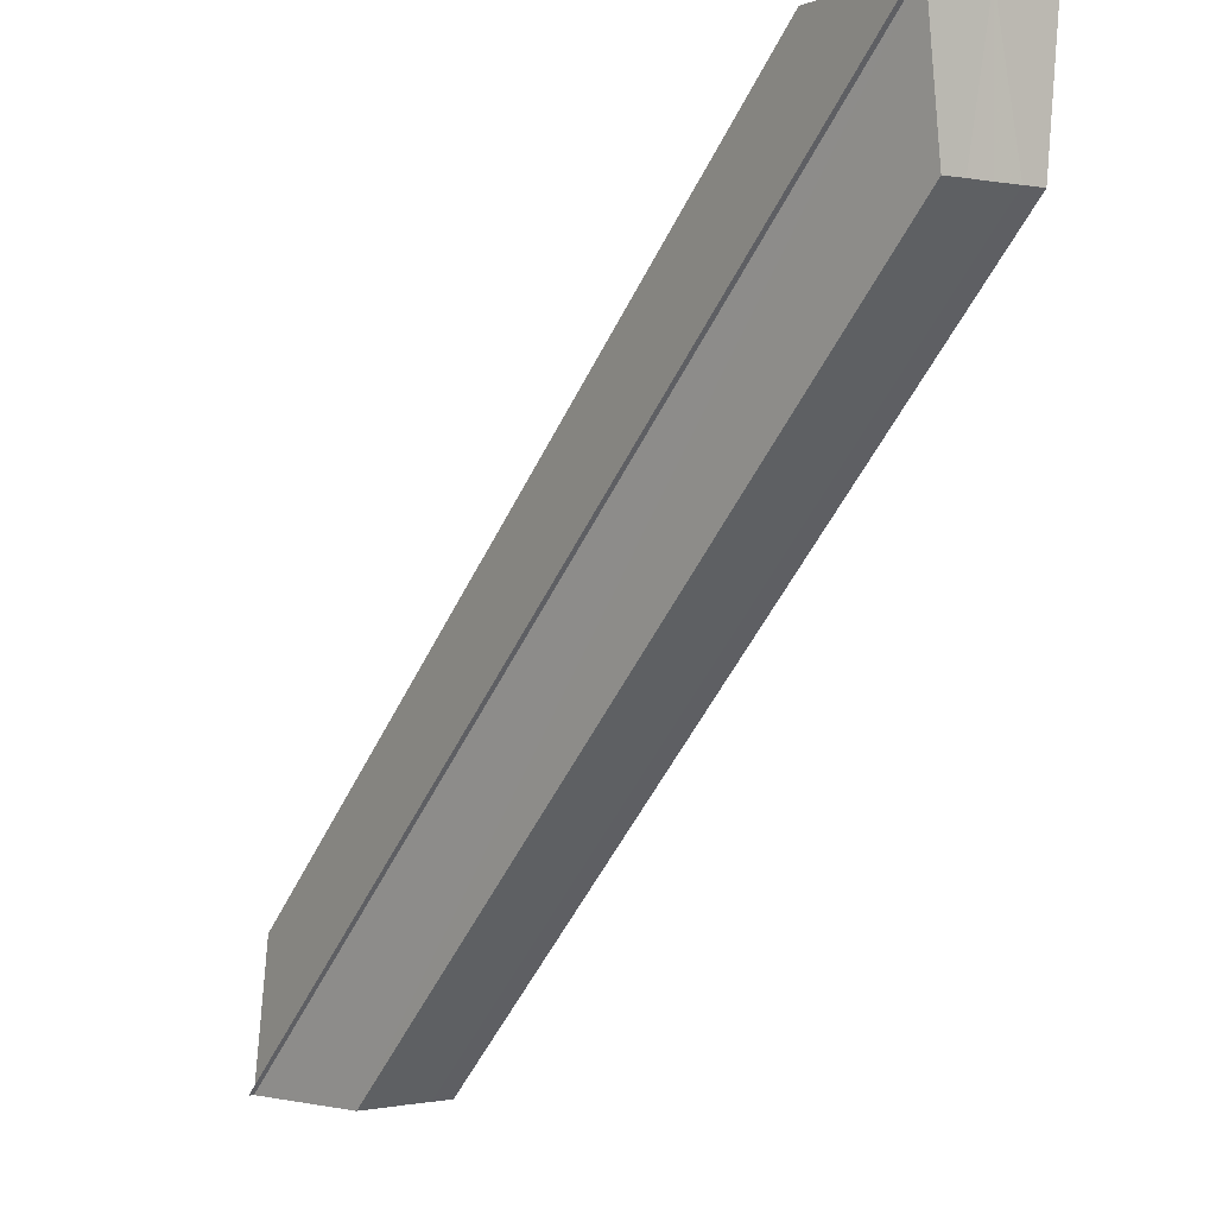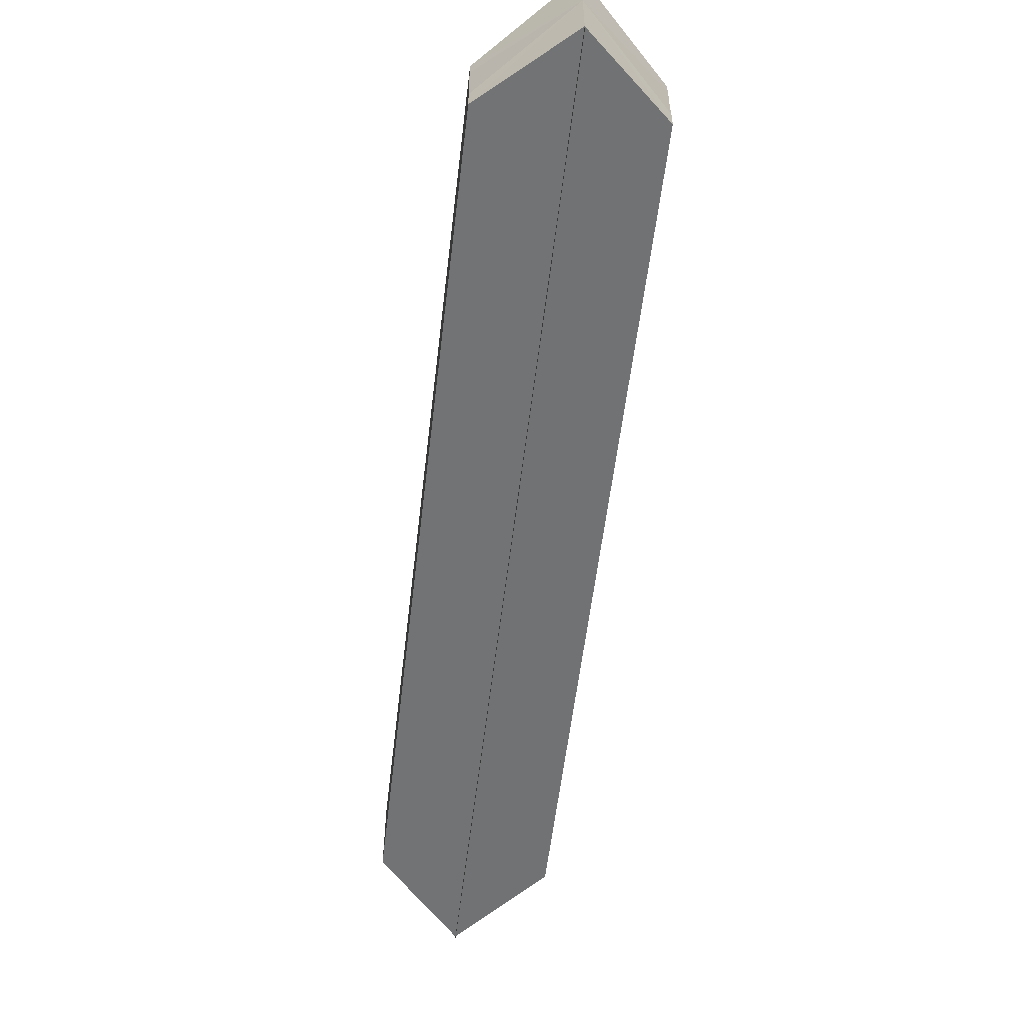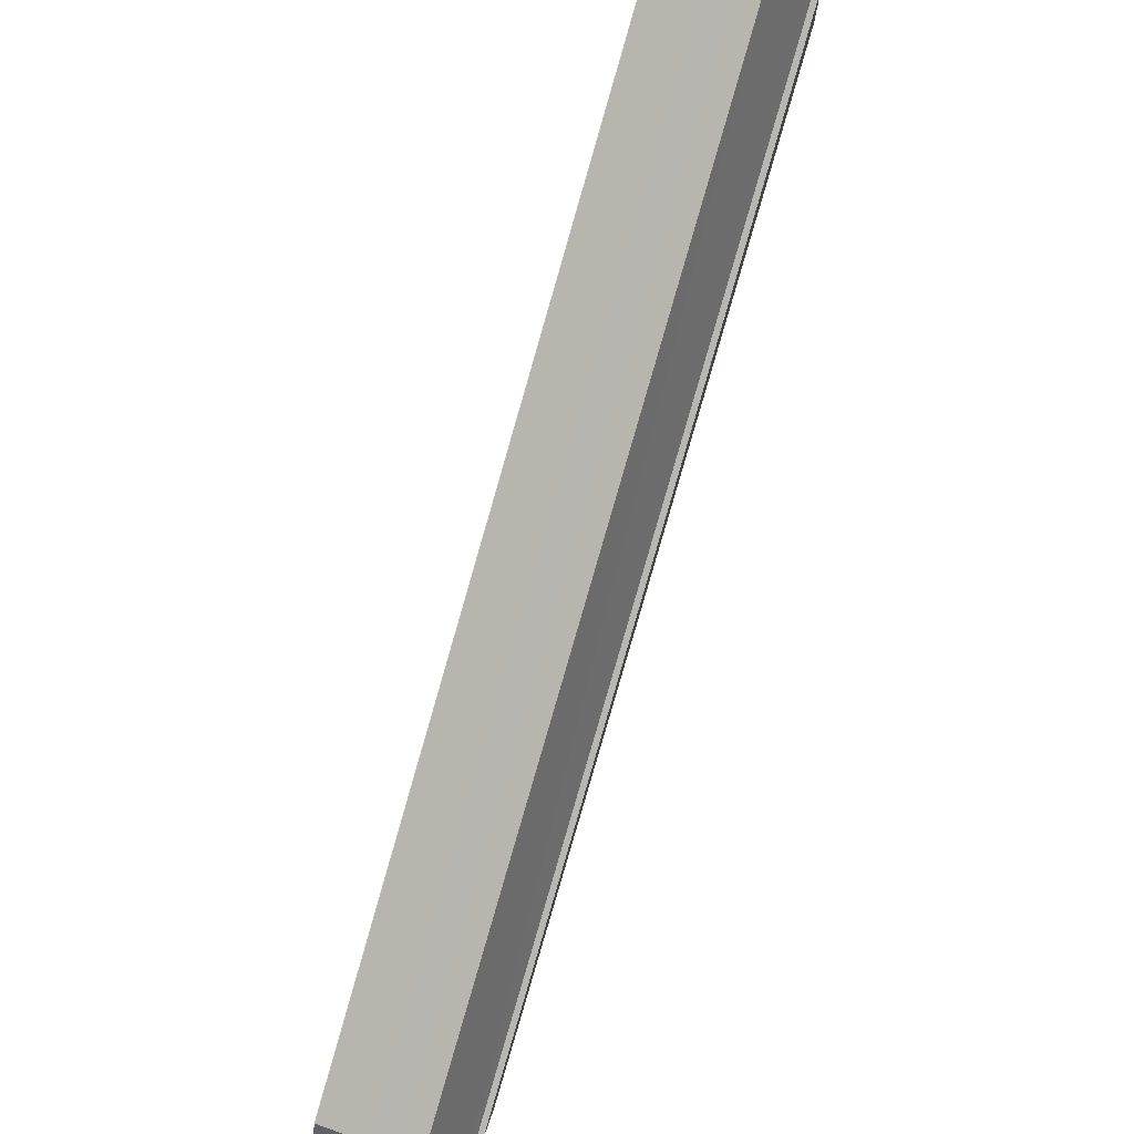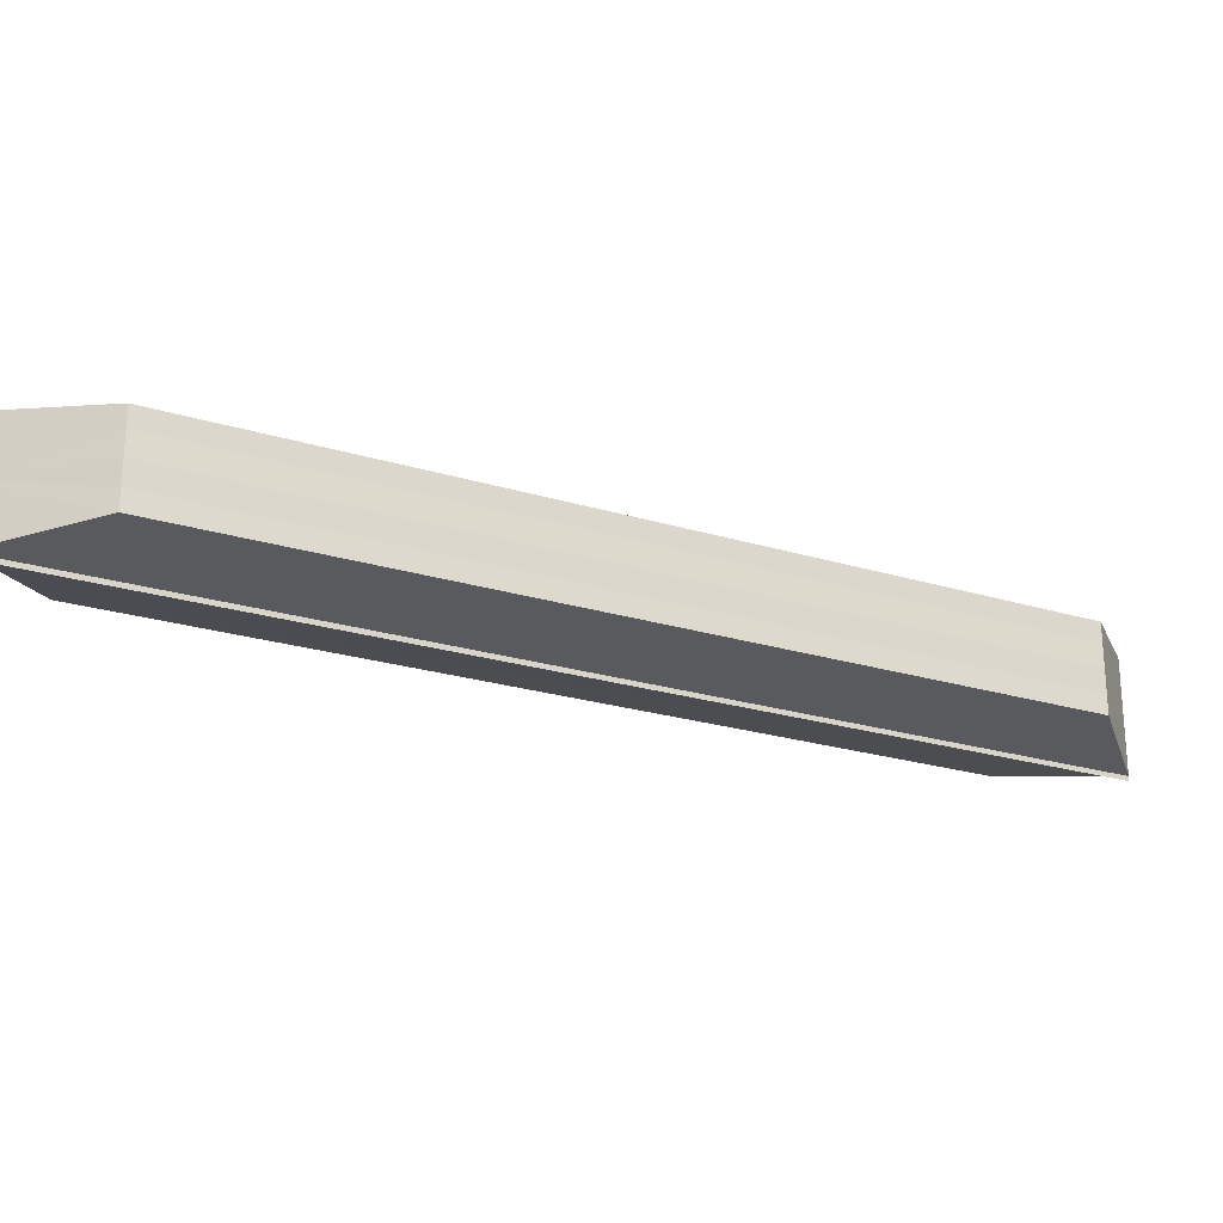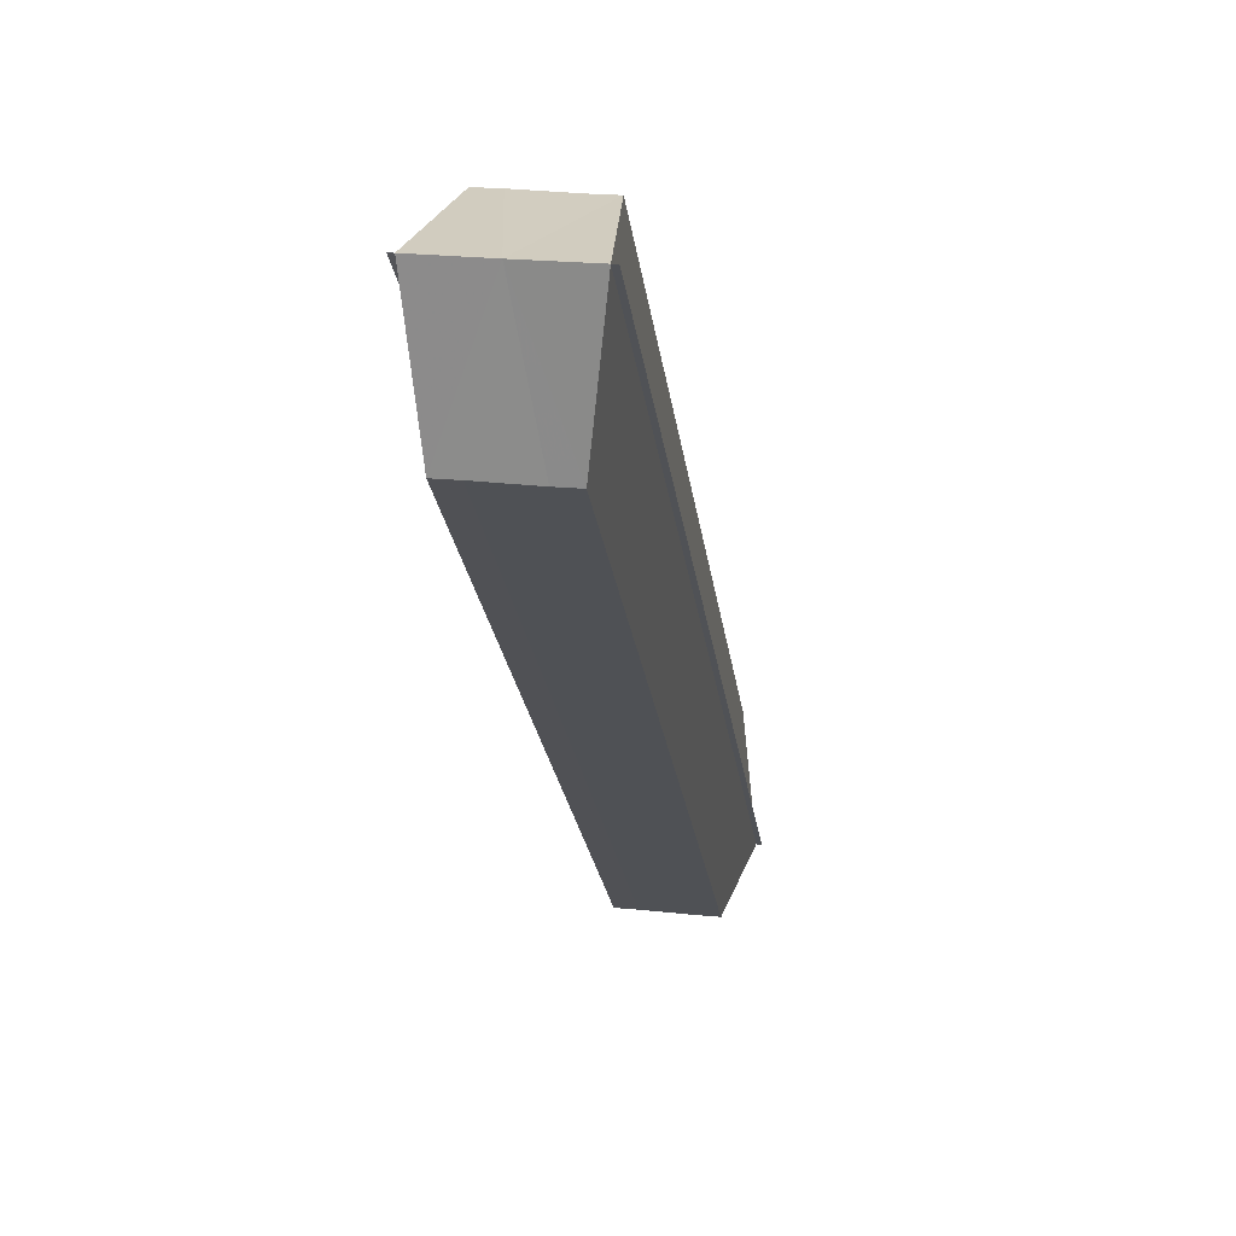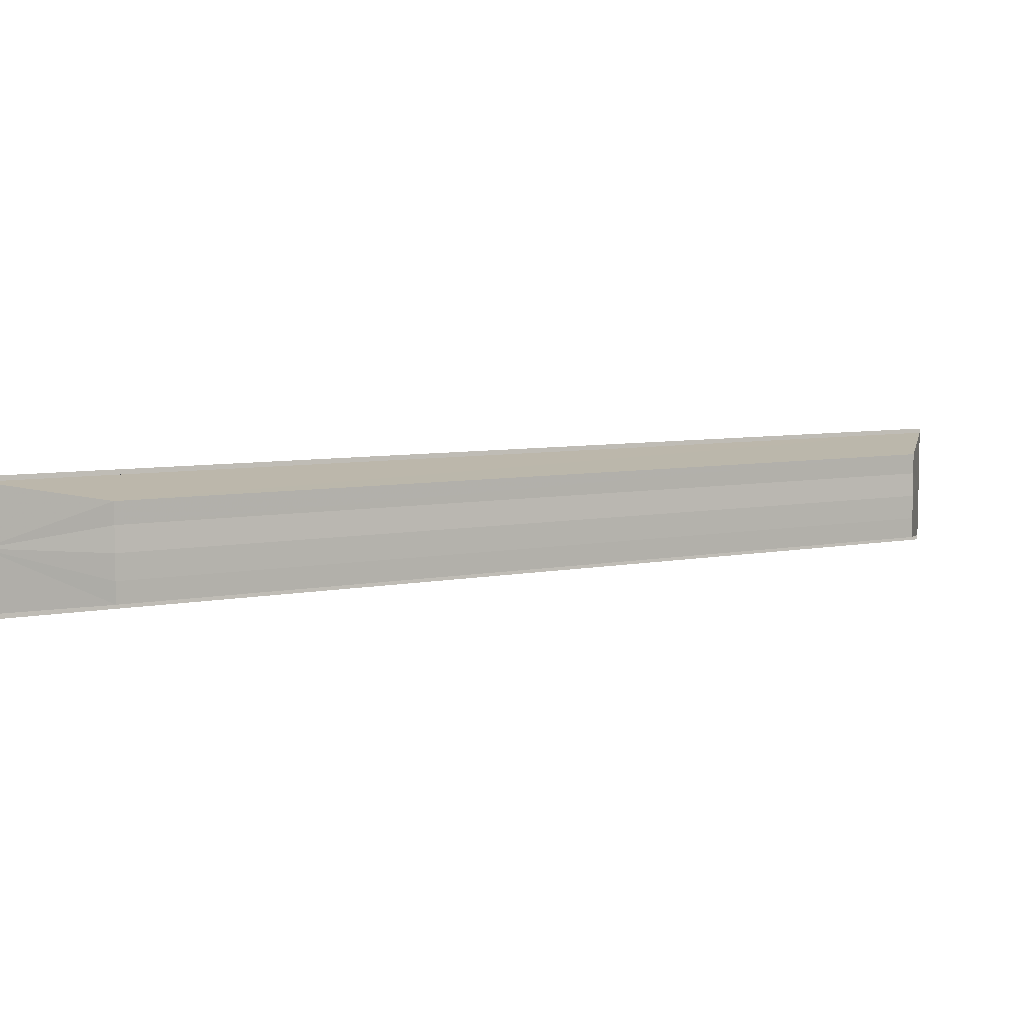
<metadata>
{"format":"obj","ext":"obj","renderer":"f3d","projection":"perspective","resolution":1024,"background":"white","views":[{"elev":-1.2,"azim":51.7,"up":"+Y"},{"elev":-56.1,"azim":128.3,"up":"+Z"},{"elev":49.3,"azim":-66.9,"up":"+Y"},{"elev":-23.3,"azim":-162.4,"up":"+Z"},{"elev":24.5,"azim":99.3,"up":"+Y"},{"elev":6.6,"azim":-165.9,"up":"+Z"}]}
</metadata>
<code>
o 1477
v 2229 1876 8.833
v 2229 1876 8.833
v 2229 1876 8.833
v 2229 1876 8.832
v 2229 1876 8.832
v 2229 1876 8.833
v 2229 1876 8.833
v 2229 1876 8.828
v 2229 1876 8.832
v 2229 1876 8.825
v 2229 1876 8.824
v 2229 1876 8.825
v 2229 1876 8.824
v 2229 1876 8.823
v 2229 1876 8.825
v 2229 1876 8.824
v 2229 1876 8.823
v 2229 1876 8.827
v 2229 1876 8.825
v 2229 1876 8.828
v 2229 1876 8.824
v 2229 1876 8.833
v 2229 1876 8.832
v 2229 1876 8.83
v 2229 1876 8.828
v 2229 1876 8.825
v 2229 1876 8.832
v 2229 1876 8.828
v 2229 1876 8.827
v 2229 1876 8.825
v 2229 1876 8.828
v 2229 1876 8.828
v 2229 1876 8.83
v 2229 1876 8.832
v 2229 1876 8.83
v 2229 1876 8.832
v 2229 1876 8.832
v 2229 1876 8.832
v 2229 1876 8.828
v 2229 1876 8.83
v 2229 1876 8.832
v 2229 1876 8.828
v 2229 1876 8.827
v 2229 1876 8.825
v 2229 1876 8.827
v 2229 1876 8.825
v 2229 1876 8.825
v 2229 1876 8.825
v 2229 1876 8.833
v 2229 1876 8.832
v 2229 1876 8.833
v 2229 1876 8.833
v 2229 1876 8.833
v 2229 1876 8.833
v 2229 1876 8.832
v 2229 1876 8.832
v 2229 1876 8.828
v 2229 1876 8.833
v 2229 1876 8.825
v 2229 1876 8.824
v 2229 1876 8.824
v 2229 1876 8.825
v 2229 1876 8.823
v 2229 1876 8.823
v 2229 1876 8.824
v 2229 1876 8.823
v 2229 1876 8.825
v 2229 1876 8.828
v 2229 1876 8.833
v 2229 1876 8.832
v 2229 1876 8.824
v 2229 1876 8.825
f 1 2 3
f 4 2 5
f 3 6 7
f 5 6 7
f 8 9 7
f 8 10 11
f 12 13 11
f 14 13 11
f 15 16 12
f 17 16 14
f 18 19 10
f 20 21 19
f 20 22 23
f 24 23 9
f 25 18 26
f 25 24 27
f 25 28 18
f 28 29 18
f 29 30 18
f 31 30 29
f 32 29 28
f 31 29 32
f 33 32 28
f 25 33 28
f 25 34 33
f 34 35 33
f 35 32 33
f 31 32 35
f 36 35 37
f 31 35 38
f 25 39 24
f 39 40 24
f 40 41 24
f 31 41 40
f 42 40 39
f 31 40 42
f 25 43 39
f 43 42 39
f 25 44 43
f 44 45 43
f 45 42 43
f 31 42 45
f 31 45 46
f 47 45 48
f 49 50 51
f 49 52 51
f 51 53 54
f 51 55 56
f 57 55 58
f 57 59 60
f 61 59 62
f 61 63 64
f 65 66 61
f 65 67 61
f 68 69 70
f 68 71 72

</code>
